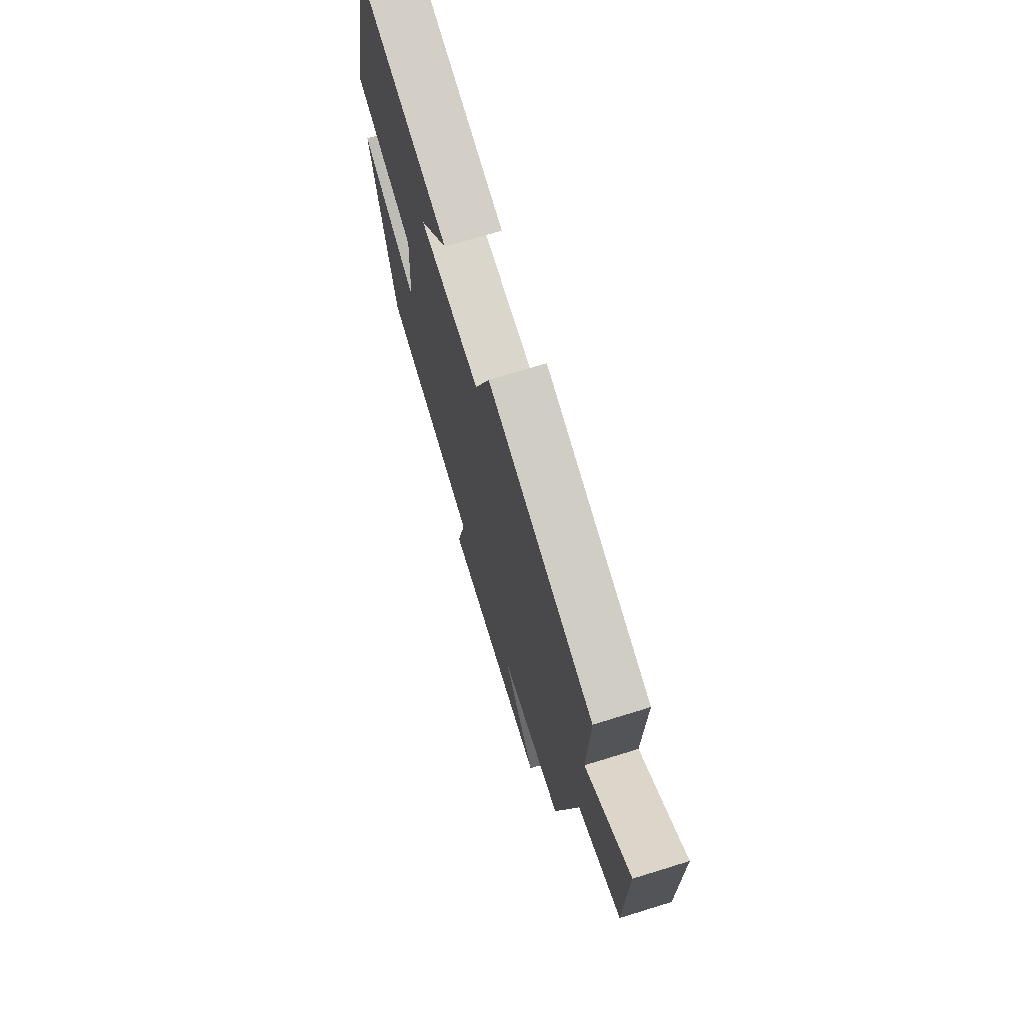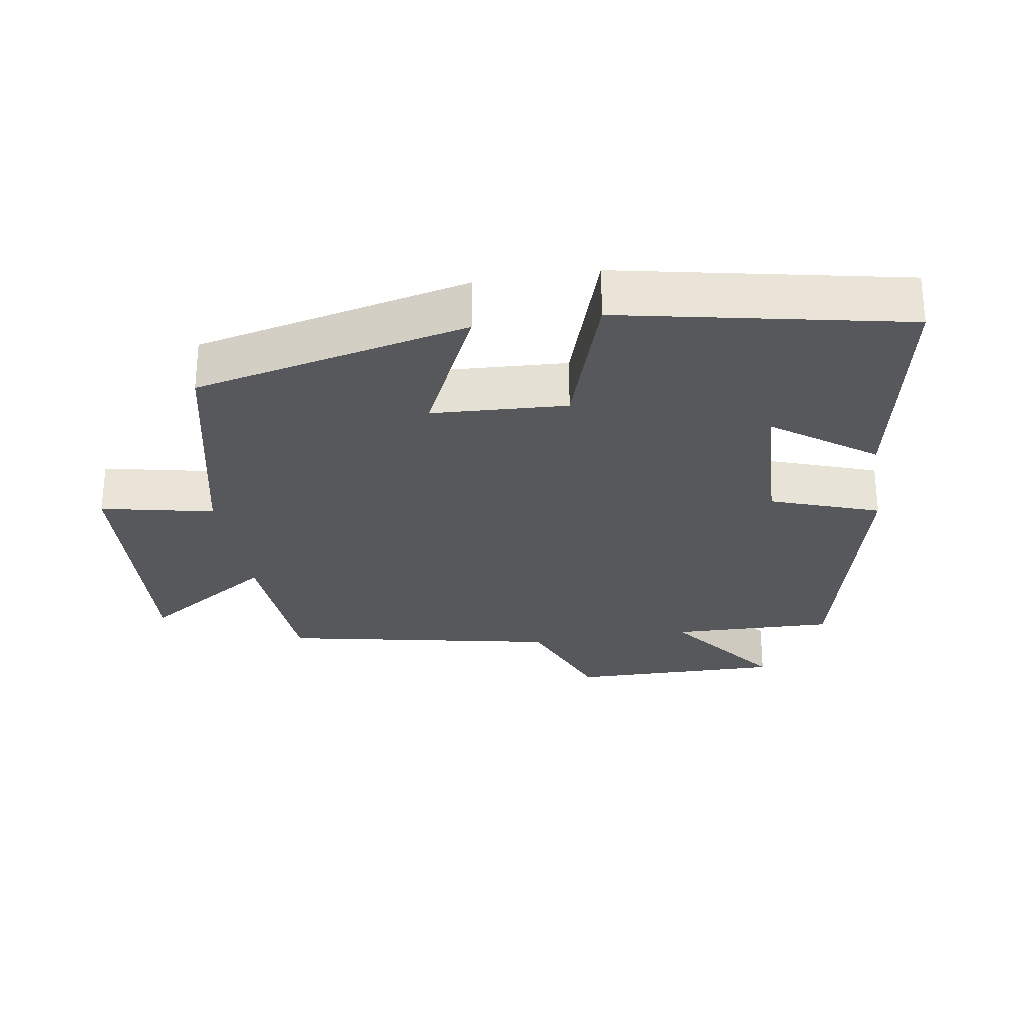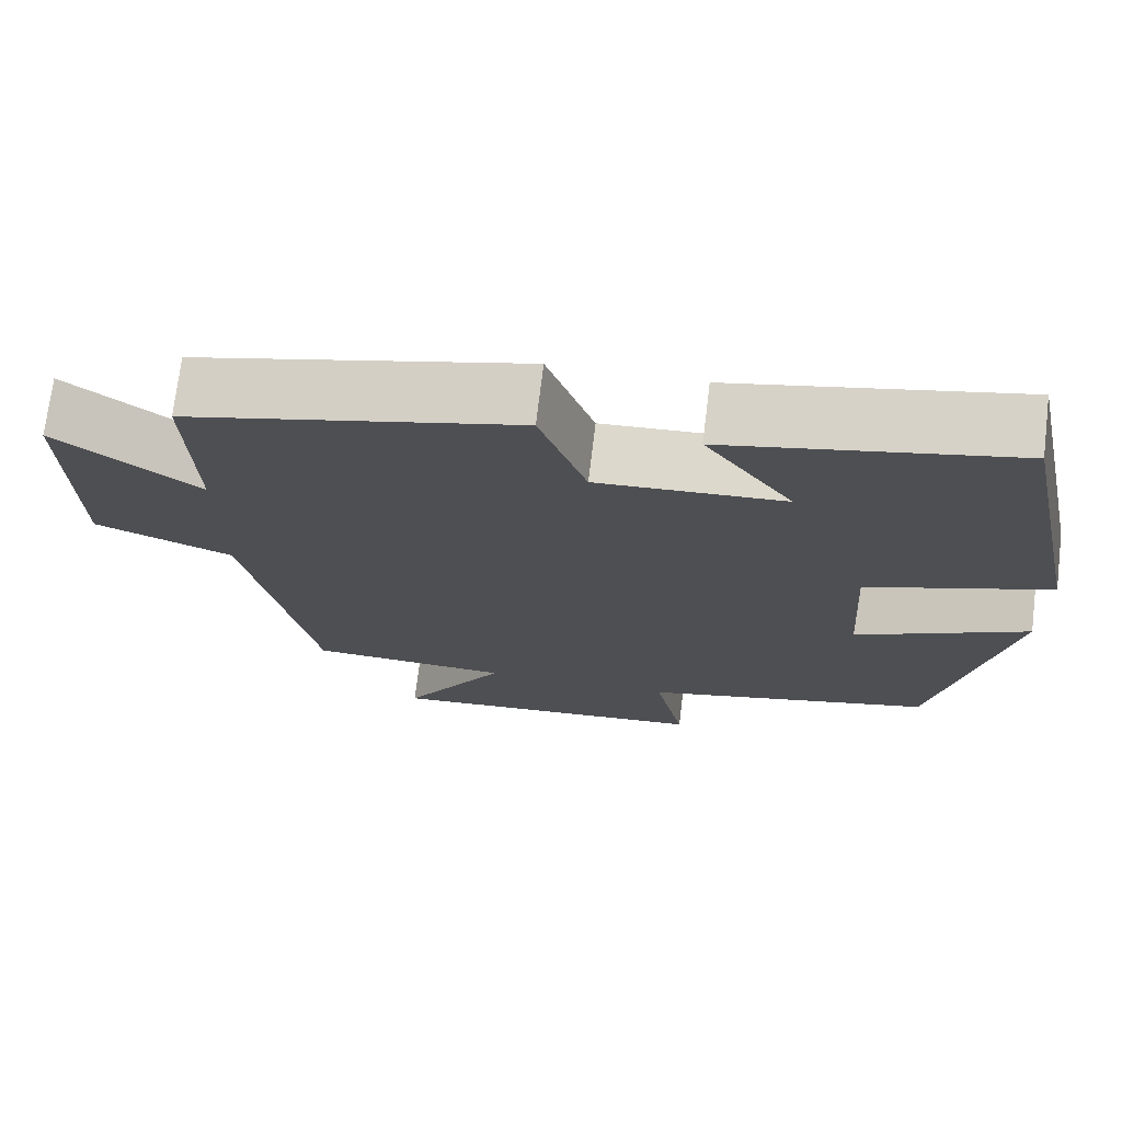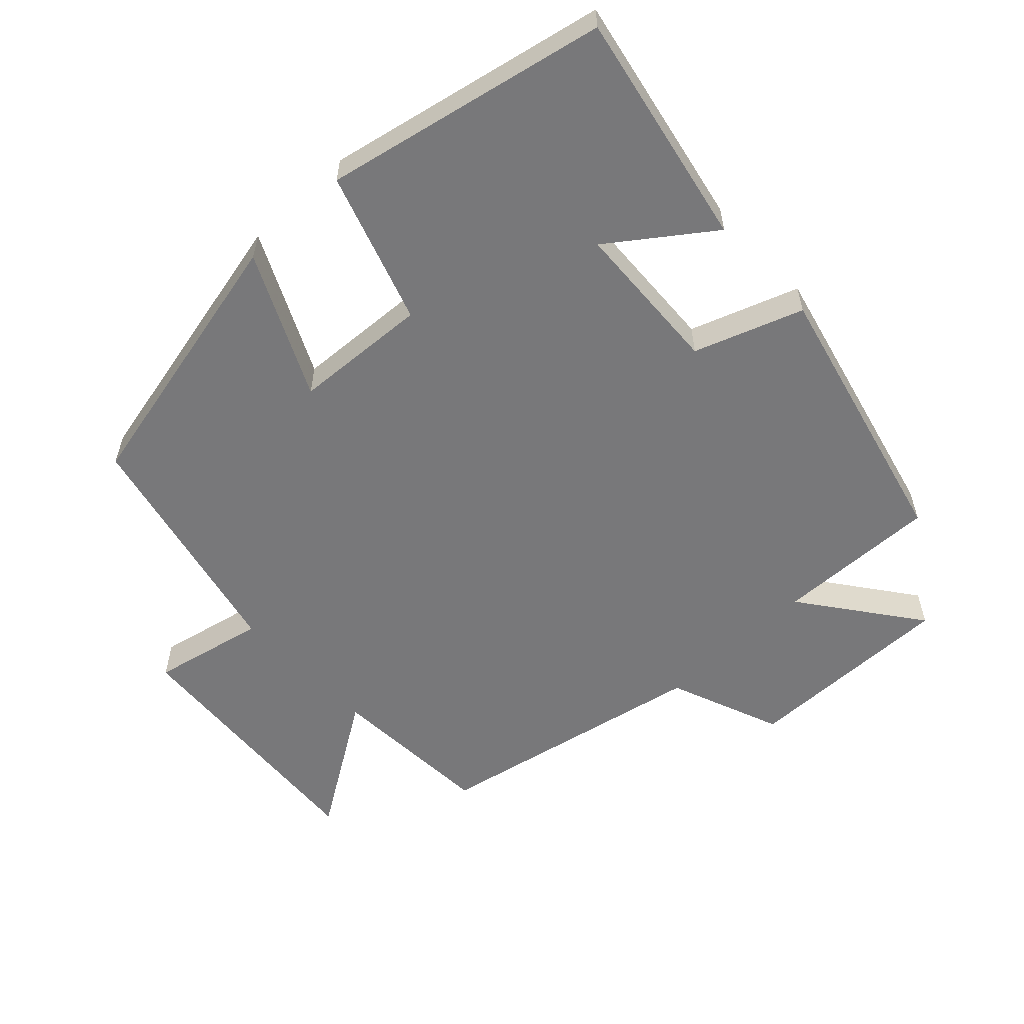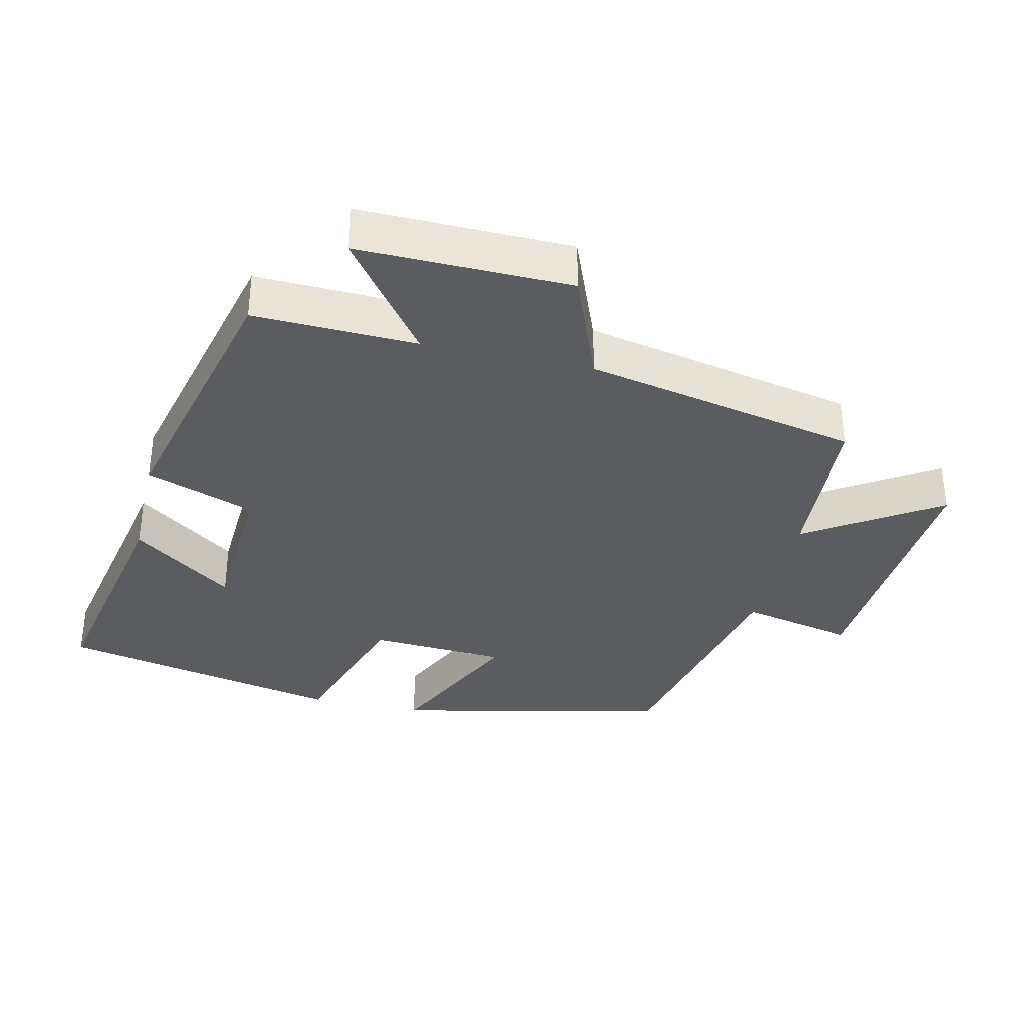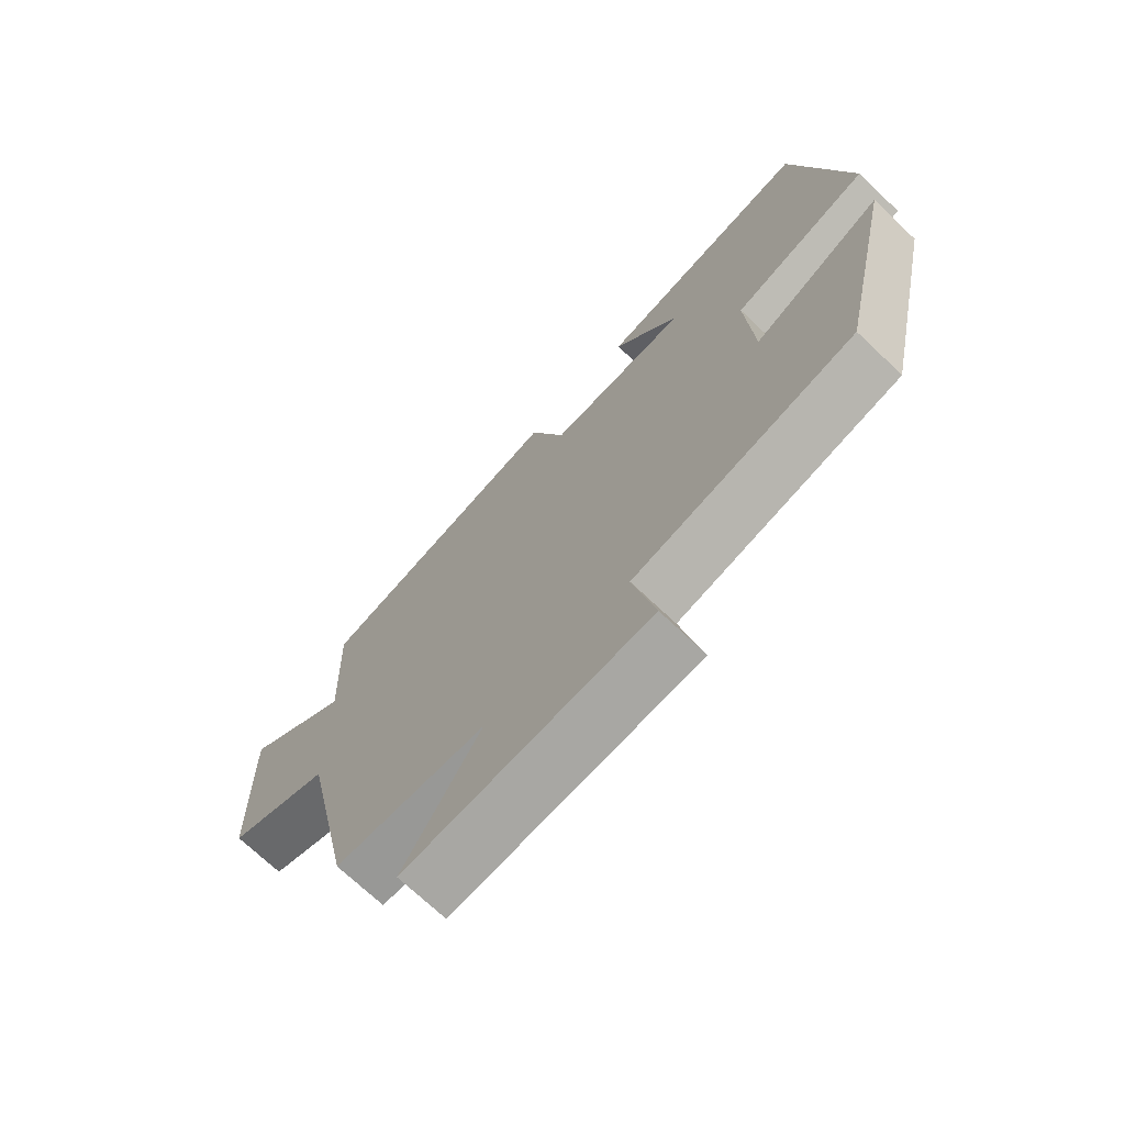
<metadata>
{"format":"obj","ext":"obj","renderer":"f3d","projection":"perspective","resolution":1024,"background":"white","views":[{"elev":71.1,"azim":72.8,"up":"+Z"},{"elev":-27.9,"azim":-80.5,"up":"+Y"},{"elev":72.1,"azim":-173.1,"up":"+Z"},{"elev":-57.5,"azim":-46.5,"up":"+Y"},{"elev":-35.0,"azim":77.2,"up":"+Y"},{"elev":-71.2,"azim":-133.5,"up":"+Z"}]}
</metadata>
<code>
v 0.508 0.07 0.401
v 0.5 0.07 0.163
v 0.671 0.07 0.29
v 0.665 0.07 -0.02
v 0.5 0.07 -0.085
v 0.417 0.07 -0.486
v 0.175 0.07 -0.5
v 0.299 0.07 -0.693
v -0.093 0.07 -0.665
v -0.057 0.07 -0.5
v -0.411 0.07 -0.42
v -0.5 0.07 -0.017
v -0.291 0.07 -0.117
v -0.279 0.07 0.081
v -0.5 0.07 0.155
v -0.413 0.07 0.57
v -0.068 0.07 0.5
v -0.175 0.07 0.354
v 0.051 0.07 0.342
v 0.108 0.07 0.5
v 0.508 0 0.401
v 0.5 0 0.163
v 0.671 0 0.29
v 0.665 0 -0.02
v 0.5 0 -0.085
v 0.417 0 -0.486
v 0.175 0 -0.5
v 0.299 0 -0.693
v -0.093 0 -0.665
v -0.057 0 -0.5
v -0.411 0 -0.42
v -0.5 0 -0.017
v -0.291 0 -0.117
v -0.279 0 0.081
v -0.5 0 0.155
v -0.413 0 0.57
v -0.068 0 0.5
v -0.175 0 0.354
v 0.051 0 0.342
v 0.108 0 0.5
f 19 20 1 2
f 18 19 2
f 15 16 17 18
f 14 15 18 2
f 13 14 2
f 10 11 12 13
f 10 13 2
f 7 8 9 10
f 7 10 2
f 6 7 2
f 5 6 2
f 2 3 4 5
f 22 21 40 39
f 22 39 38
f 38 37 36 35
f 22 38 35 34
f 22 34 33
f 33 32 31 30
f 22 33 30
f 30 29 28 27
f 22 30 27
f 22 27 26
f 22 26 25
f 25 24 23 22
f 1 21 22 2
f 2 22 23 3
f 3 23 24 4
f 4 24 25 5
f 5 25 26 6
f 6 26 27 7
f 7 27 28 8
f 8 28 29 9
f 9 29 30 10
f 10 30 31 11
f 11 31 32 12
f 12 32 33 13
f 13 33 34 14
f 14 34 35 15
f 15 35 36 16
f 16 36 37 17
f 17 37 38 18
f 18 38 39 19
f 19 39 40 20
f 20 40 21 1

</code>
